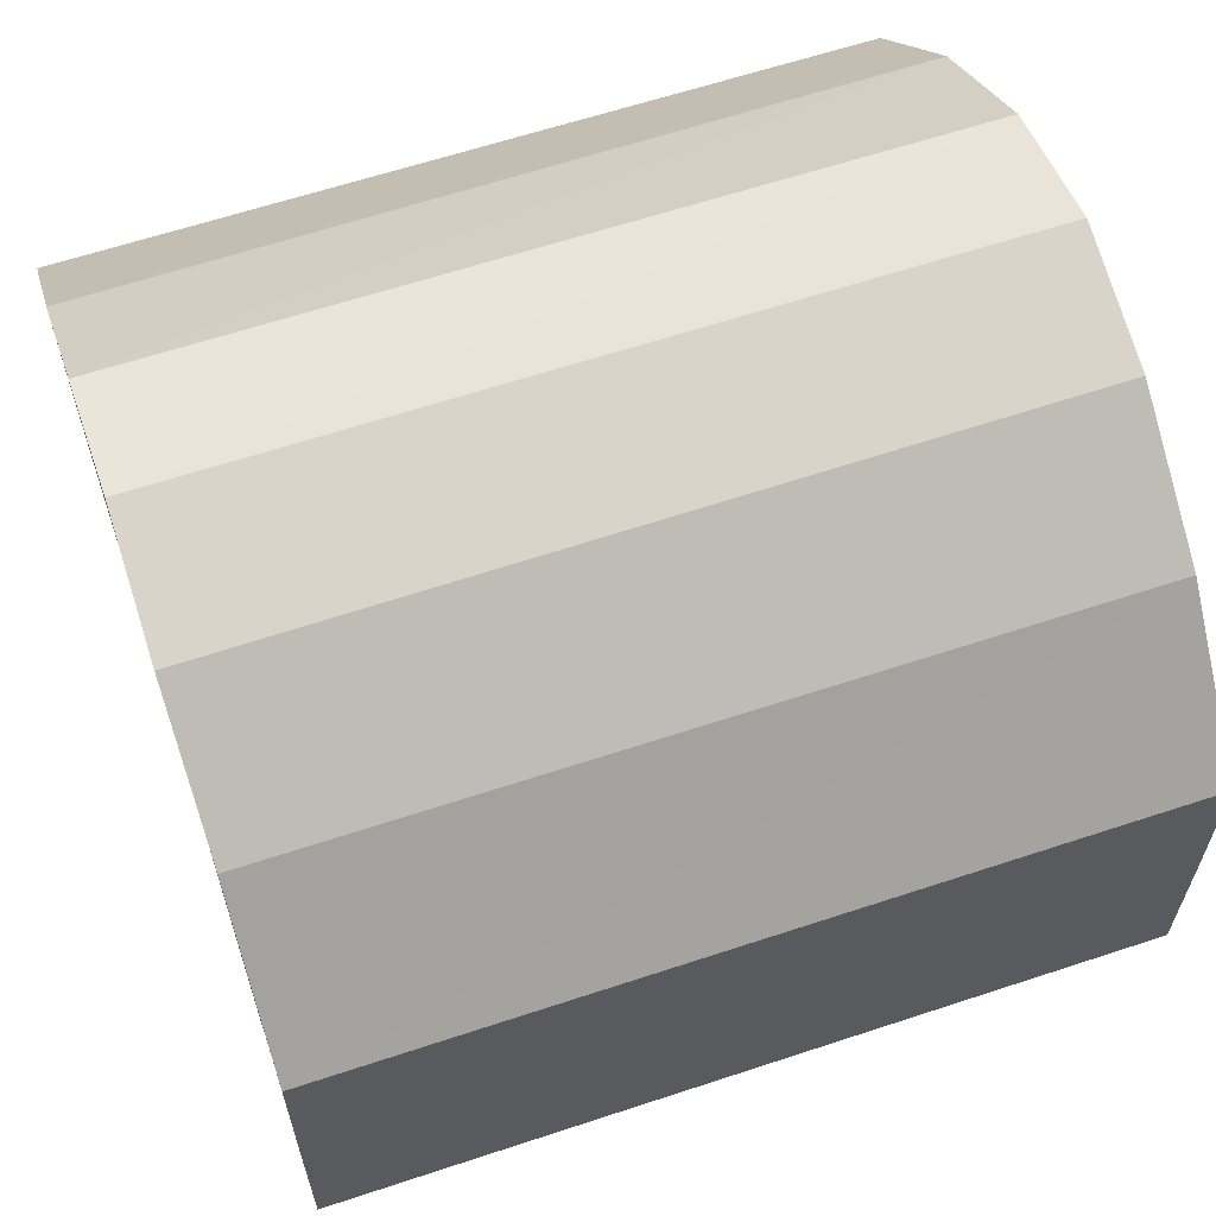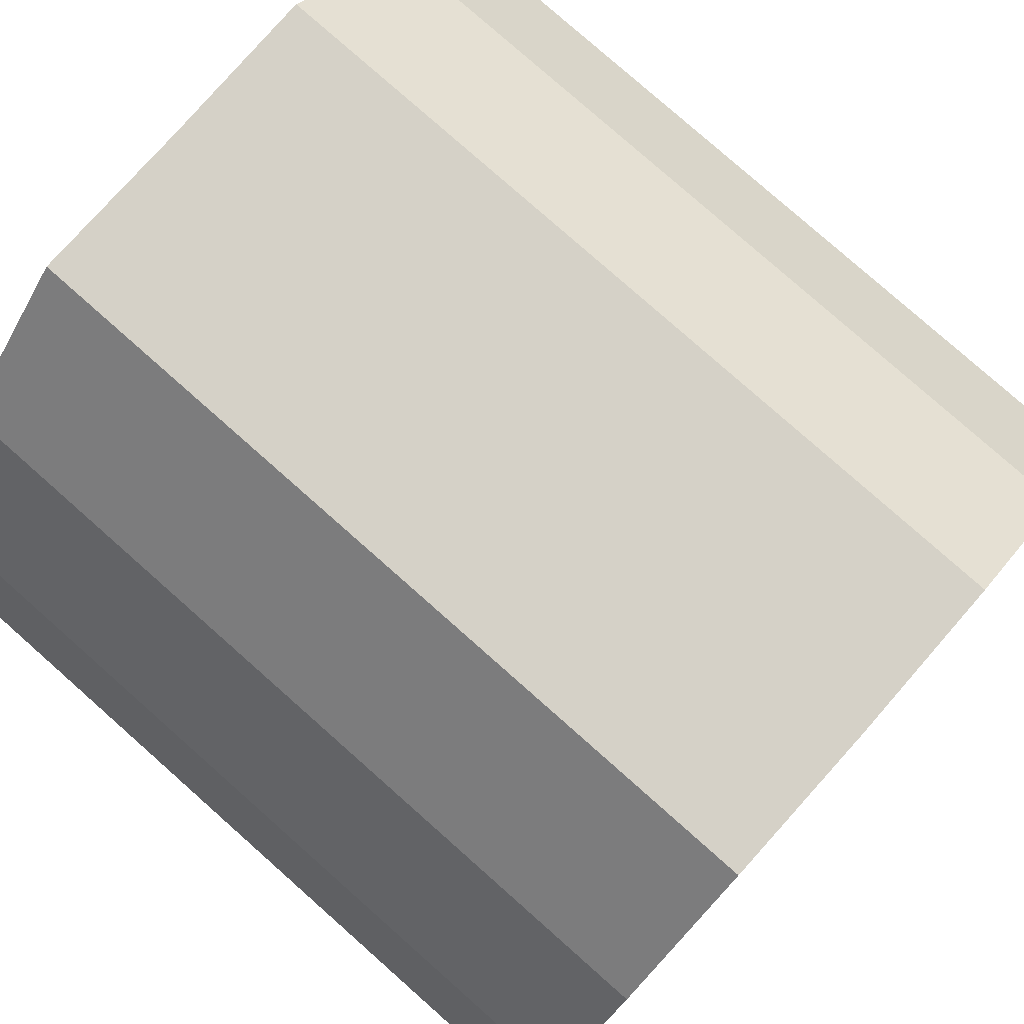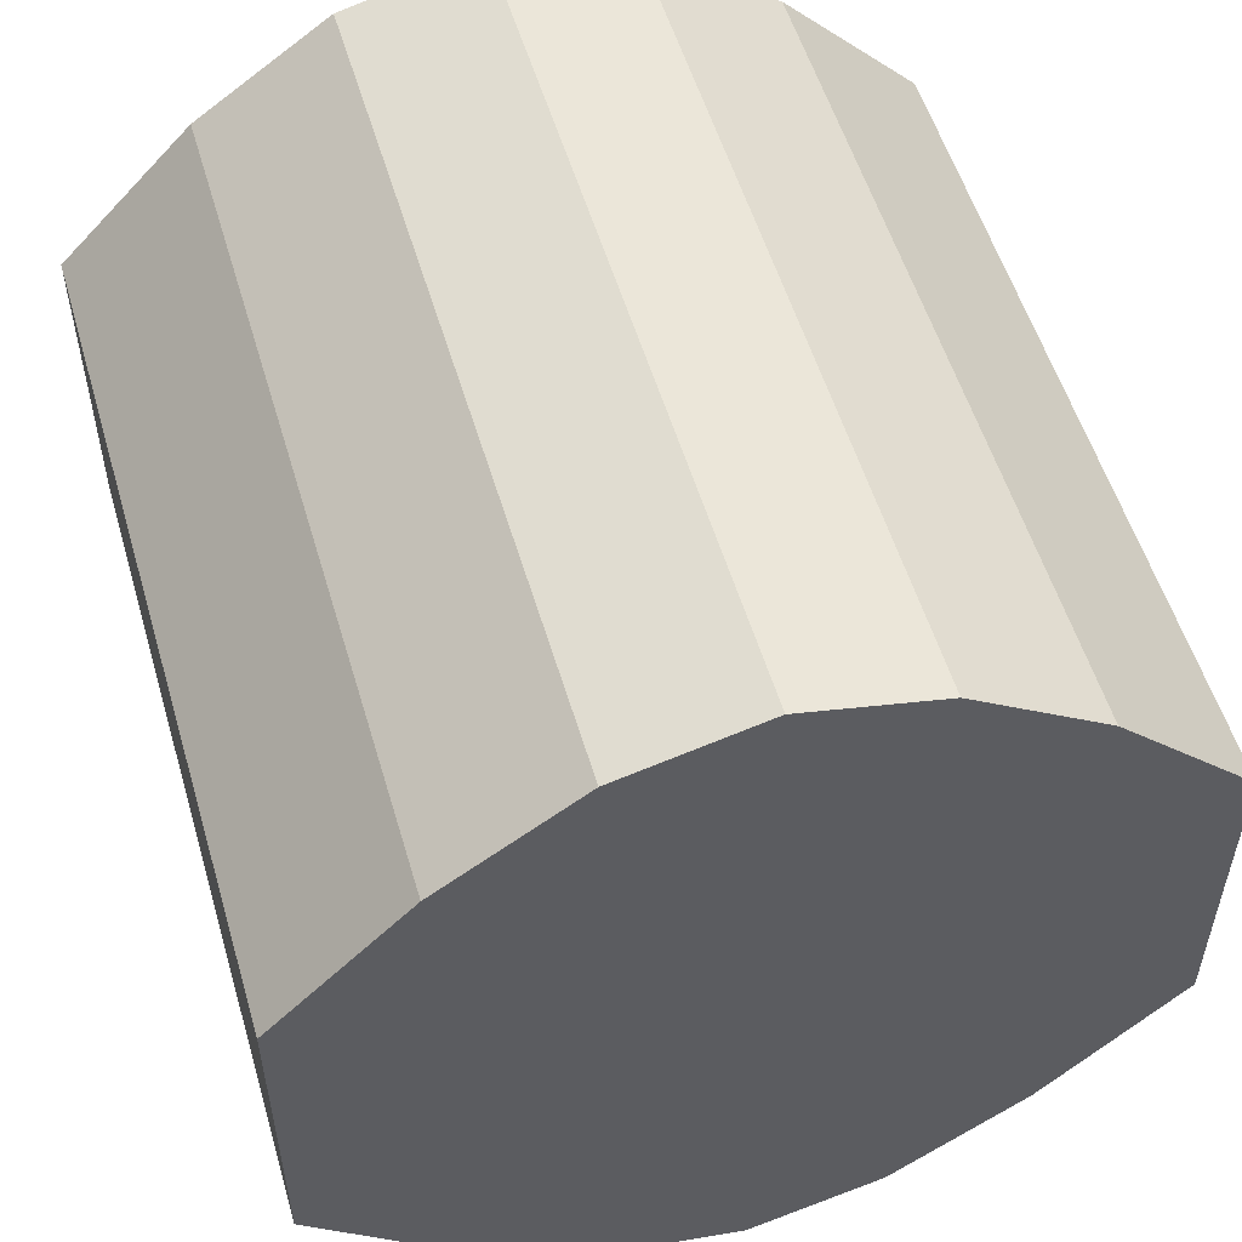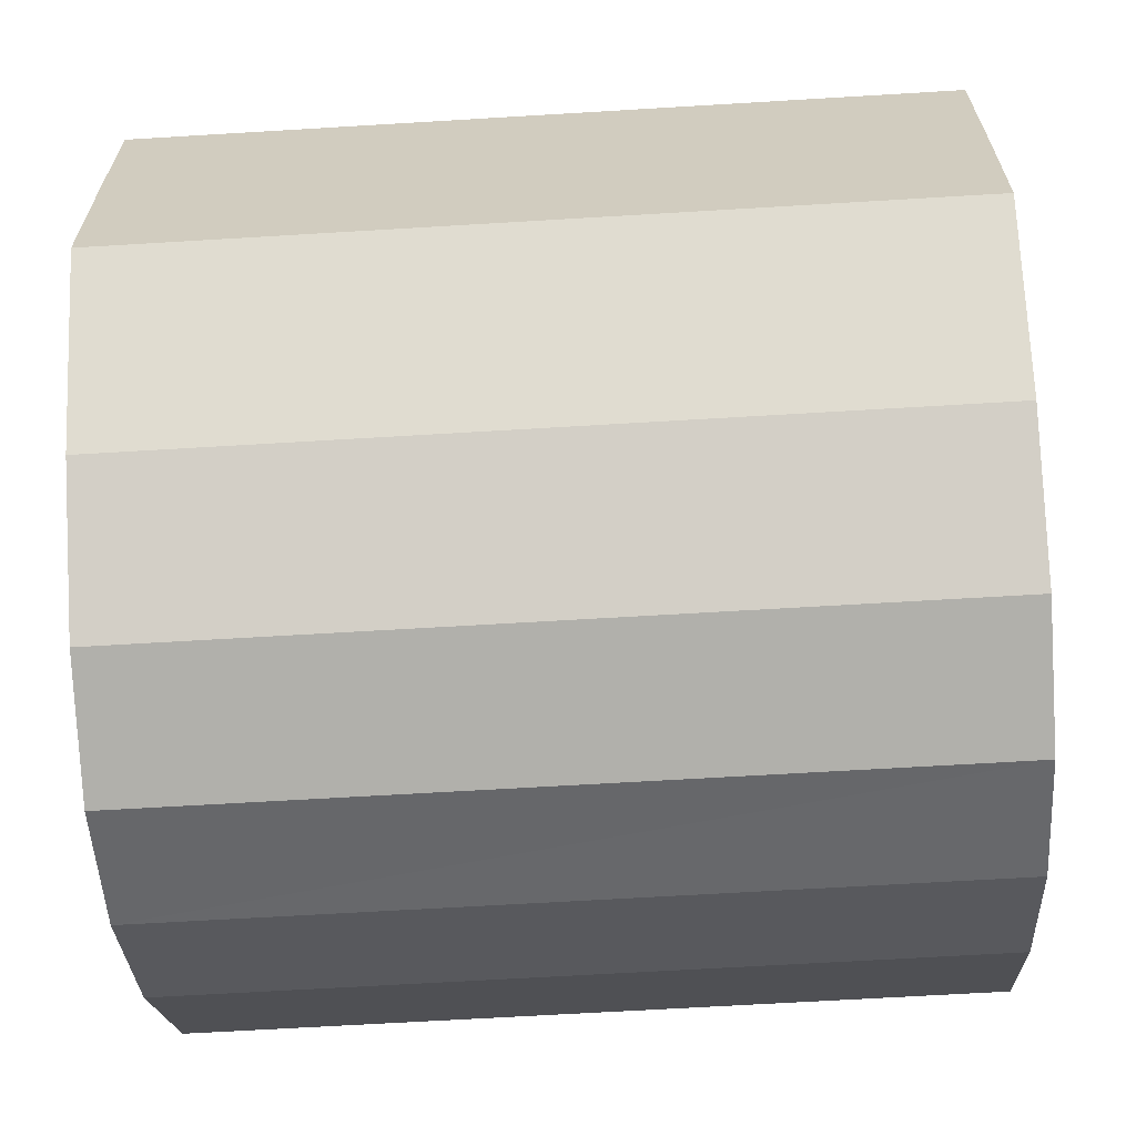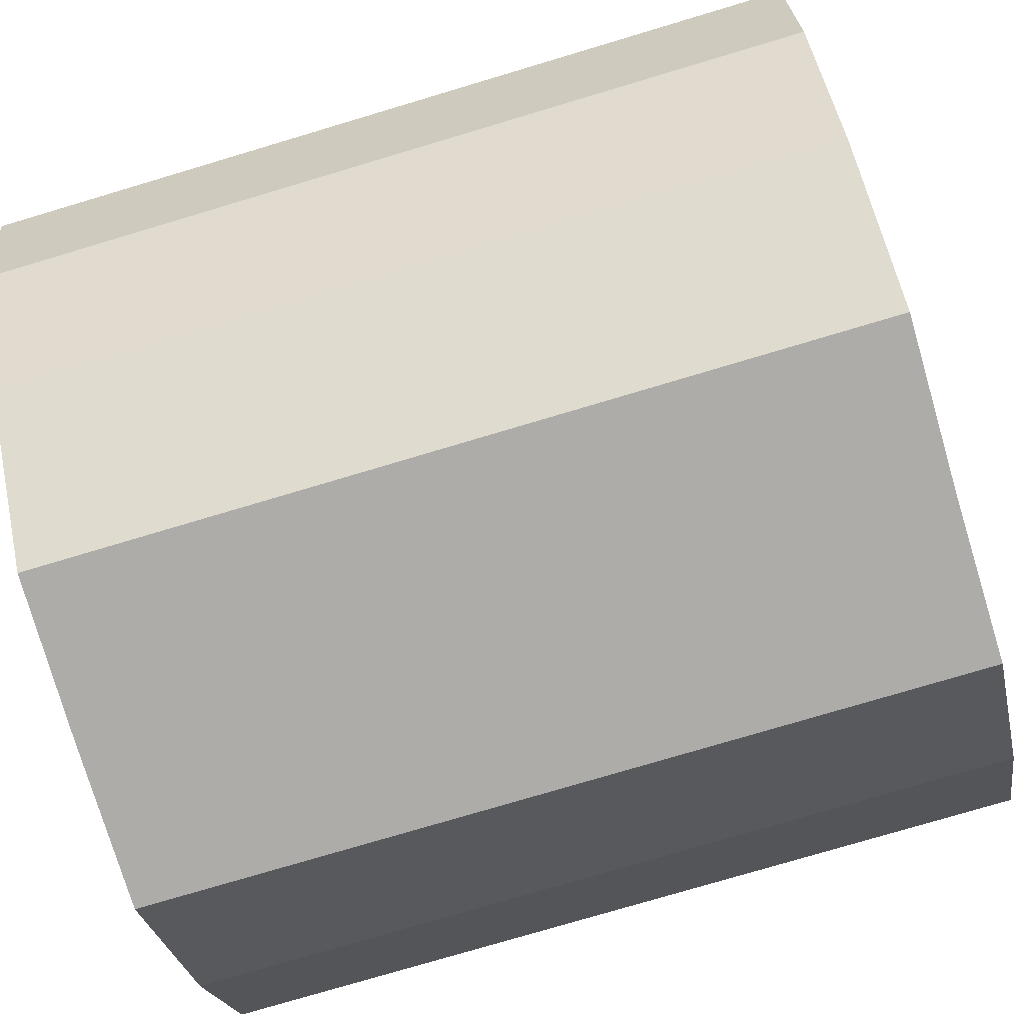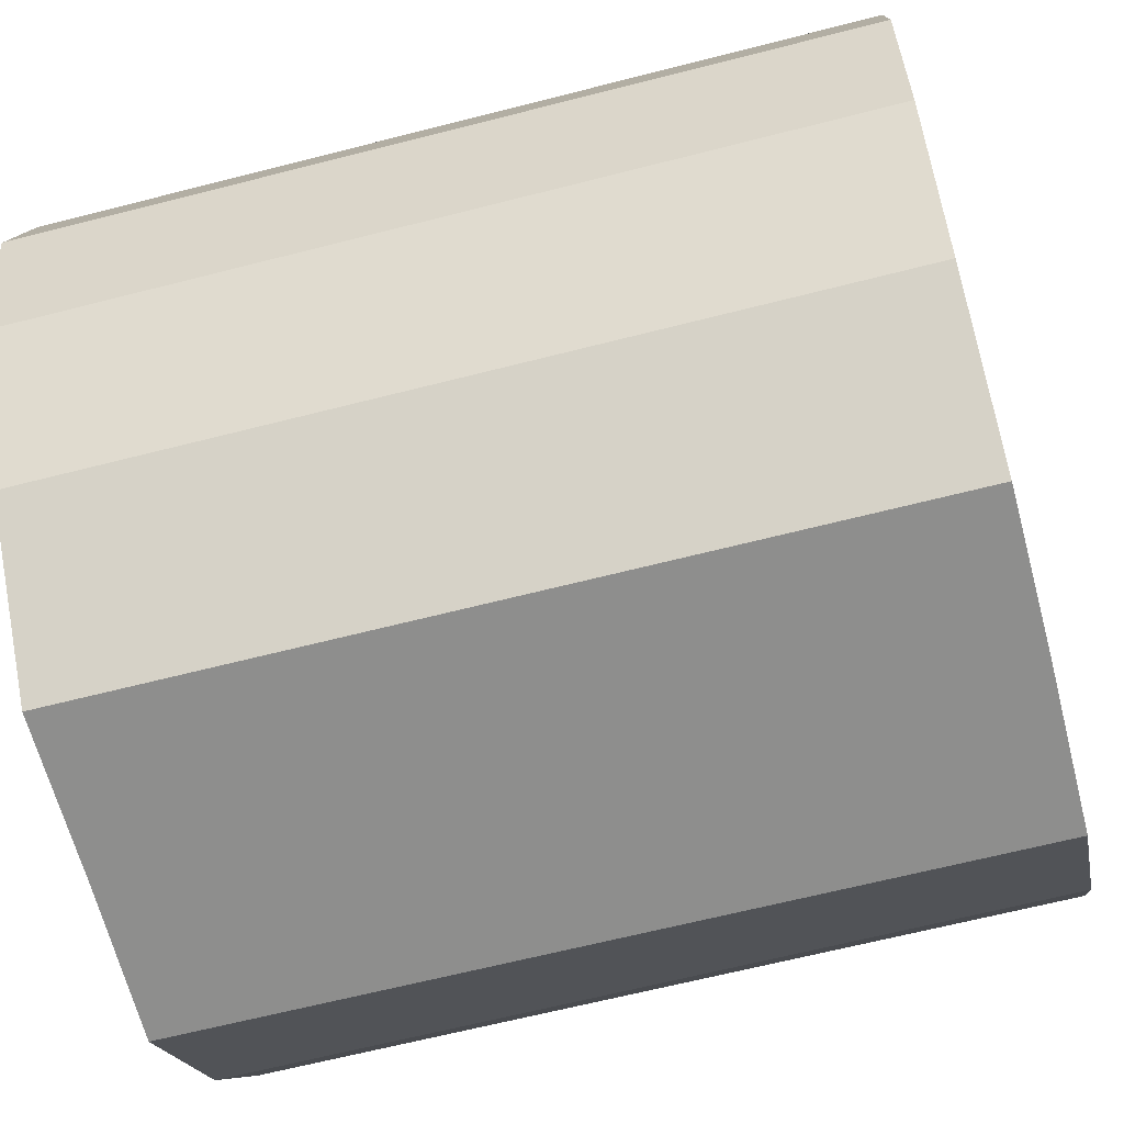
<metadata>
{"format":"obj","ext":"obj","renderer":"f3d","projection":"perspective","resolution":1024,"background":"white","views":[{"elev":62.9,"azim":161.4,"up":"+Z"},{"elev":79.3,"azim":41.5,"up":"+Y"},{"elev":54.4,"azim":73.7,"up":"+Z"},{"elev":-65.1,"azim":-176.6,"up":"+Z"},{"elev":-76.6,"azim":-163.4,"up":"+Y"},{"elev":-64.8,"azim":-165.5,"up":"+Y"}]}
</metadata>
<code>
o 7828
v 2174 1862 8.109
v 2174 1862 8.107
v 2174 1862 8.109
v 2174 1862 8.1
v 2174 1862 8.107
v 2174 1862 8.107
v 2174 1862 8.107
v 2174 1862 8.09
v 2174 1862 8.1
v 2174 1862 8.1
v 2174 1862 8.1
v 2174 1862 8.078
v 2174 1862 8.09
v 2174 1862 8.09
v 2174 1862 8.09
v 2174 1862 8.065
v 2174 1862 8.078
v 2174 1862 8.078
v 2174 1862 8.078
v 2174 1862 8.055
v 2174 1862 8.065
v 2174 1862 8.065
v 2174 1862 8.065
v 2174 1862 8.048
v 2174 1862 8.055
v 2174 1862 8.055
v 2174 1862 8.055
v 2174 1862 8.046
v 2174 1862 8.048
v 2174 1862 8.048
v 2174 1862 8.048
v 2174 1862 8.046
v 2174 1862 8.109
v 2174 1862 8.107
v 2174 1862 8.107
v 2174 1862 8.1
v 2174 1862 8.1
v 2174 1862 8.107
v 2174 1862 8.109
v 2174 1862 8.1
v 2174 1862 8.107
v 2174 1862 8.09
v 2174 1862 8.09
v 2174 1862 8.09
v 2174 1862 8.1
v 2174 1862 8.078
v 2174 1862 8.09
v 2174 1862 8.078
v 2174 1862 8.078
v 2174 1862 8.065
v 2174 1862 8.078
v 2174 1862 8.055
v 2174 1862 8.065
v 2174 1862 8.065
v 2174 1862 8.065
v 2174 1862 8.048
v 2174 1862 8.055
v 2174 1862 8.046
v 2174 1862 8.048
v 2174 1862 8.055
v 2174 1862 8.055
v 2174 1862 8.048
v 2174 1862 8.046
v 2174 1862 8.048
v 2174 1862 8.078
v 2174 1862 8.107
v 2174 1862 8.109
v 2174 1862 8.1
v 2174 1862 8.107
v 2174 1862 8.09
v 2174 1862 8.1
v 2174 1862 8.078
v 2174 1862 8.09
v 2174 1862 8.065
v 2174 1862 8.078
v 2174 1862 8.055
v 2174 1862 8.065
v 2174 1862 8.048
v 2174 1862 8.055
v 2174 1862 8.046
v 2174 1862 8.048
v 2174 1862 8.078
v 2174 1862 8.109
v 2174 1862 8.107
v 2174 1862 8.107
v 2174 1862 8.1
v 2174 1862 8.1
v 2174 1862 8.09
v 2174 1862 8.09
v 2174 1862 8.078
v 2174 1862 8.078
v 2174 1862 8.065
v 2174 1862 8.065
v 2174 1862 8.055
v 2174 1862 8.055
v 2174 1862 8.048
v 2174 1862 8.048
v 2174 1862 8.046
f 1 2 3
f 2 4 5
f 6 1 7
f 4 8 9
f 10 6 11
f 8 12 13
f 14 10 15
f 12 16 17
f 18 14 19
f 16 20 21
f 22 18 23
f 20 24 25
f 26 22 27
f 24 28 29
f 30 26 31
f 28 30 32
f 33 34 35
f 35 36 37
f 38 39 33
f 40 41 38
f 37 42 43
f 44 45 40
f 46 47 44
f 43 48 49
f 50 51 46
f 52 53 50
f 49 54 55
f 56 57 52
f 58 59 56
f 55 60 61
f 62 63 58
f 61 64 62
f 65 66 67
f 65 68 66
f 65 67 69
f 65 70 68
f 65 69 71
f 65 72 70
f 65 71 73
f 65 74 72
f 65 73 75
f 65 76 74
f 65 75 77
f 65 78 76
f 65 77 79
f 65 80 78
f 65 79 81
f 65 81 80
f 82 83 84
f 82 85 83
f 82 84 86
f 82 87 85
f 82 86 88
f 82 89 87
f 82 88 90
f 82 91 89
f 82 90 92
f 82 93 91
f 82 92 94
f 82 95 93
f 82 94 96
f 82 97 95
f 82 96 98
f 82 98 97

</code>
